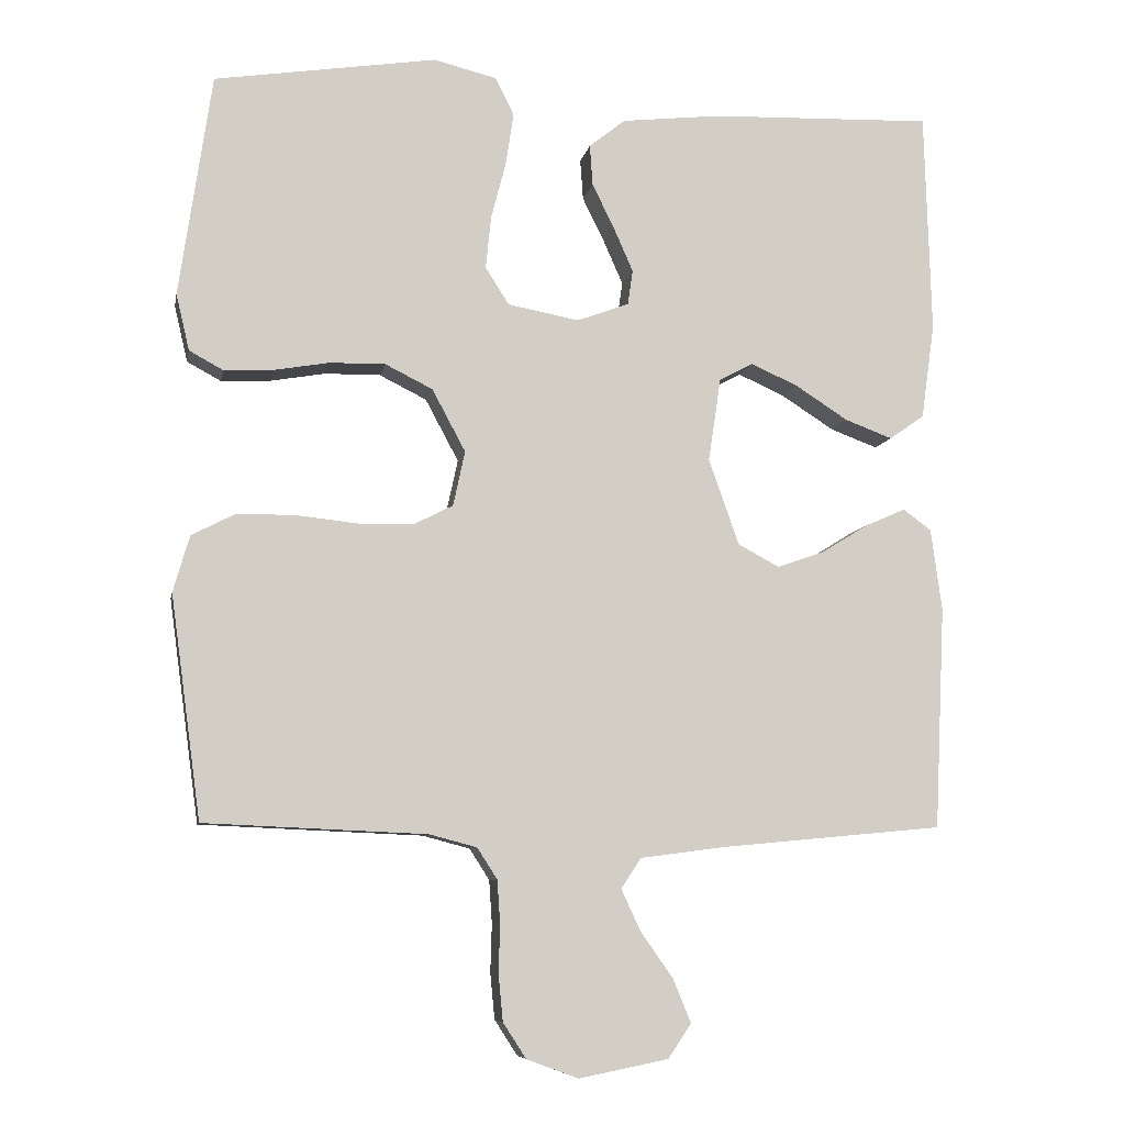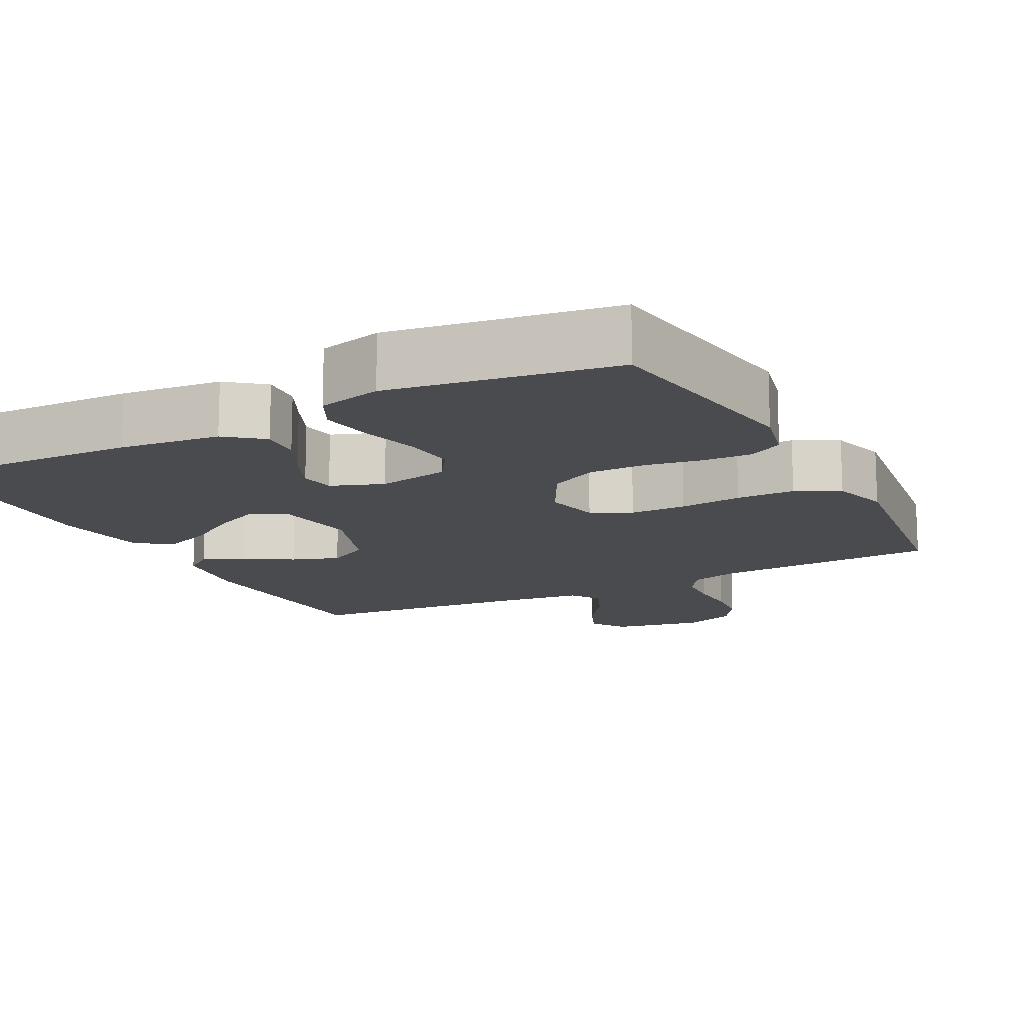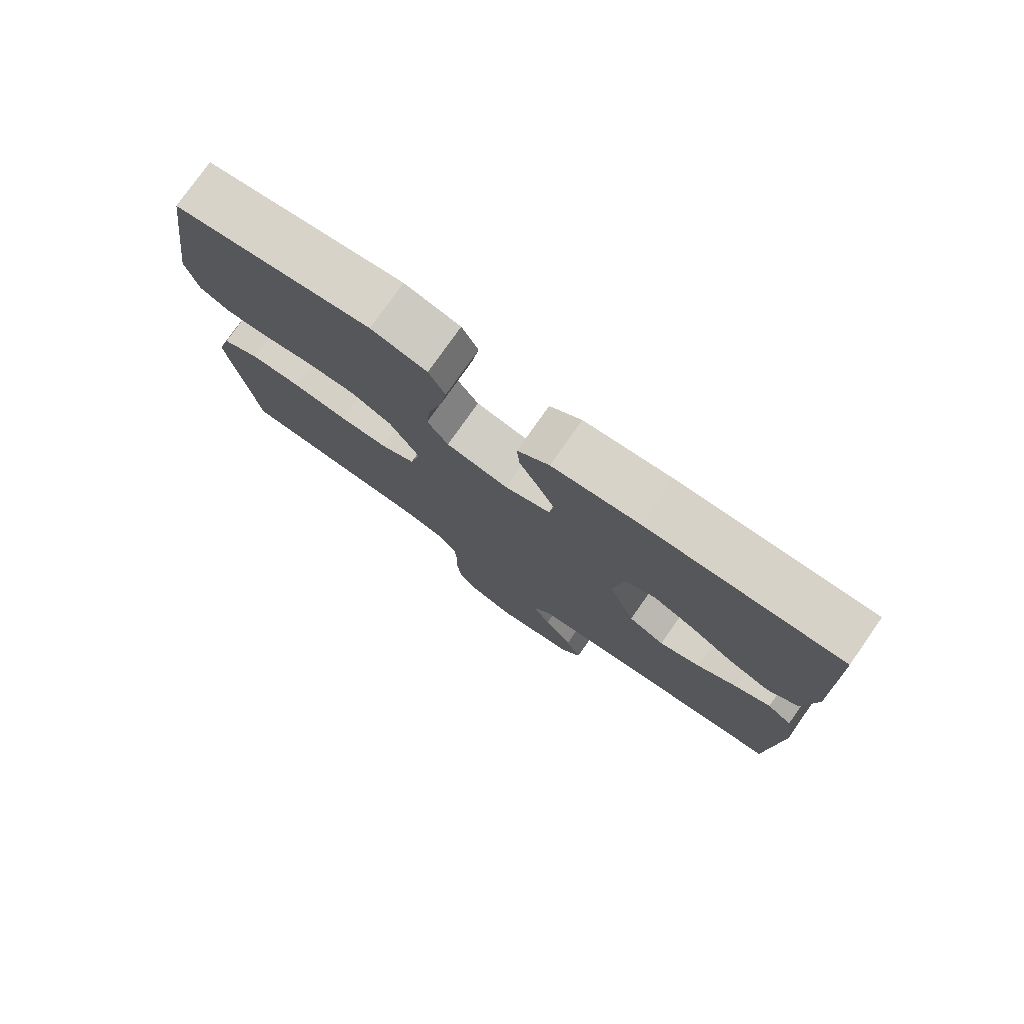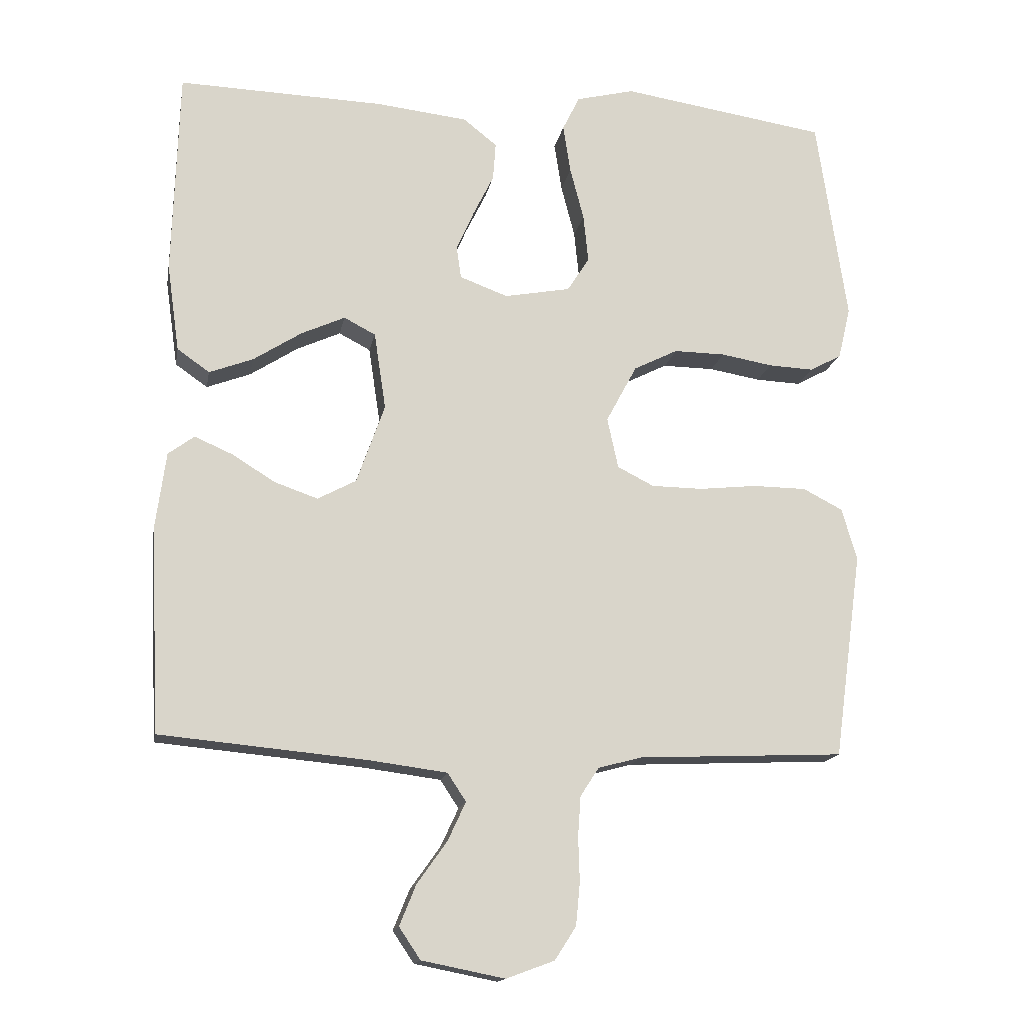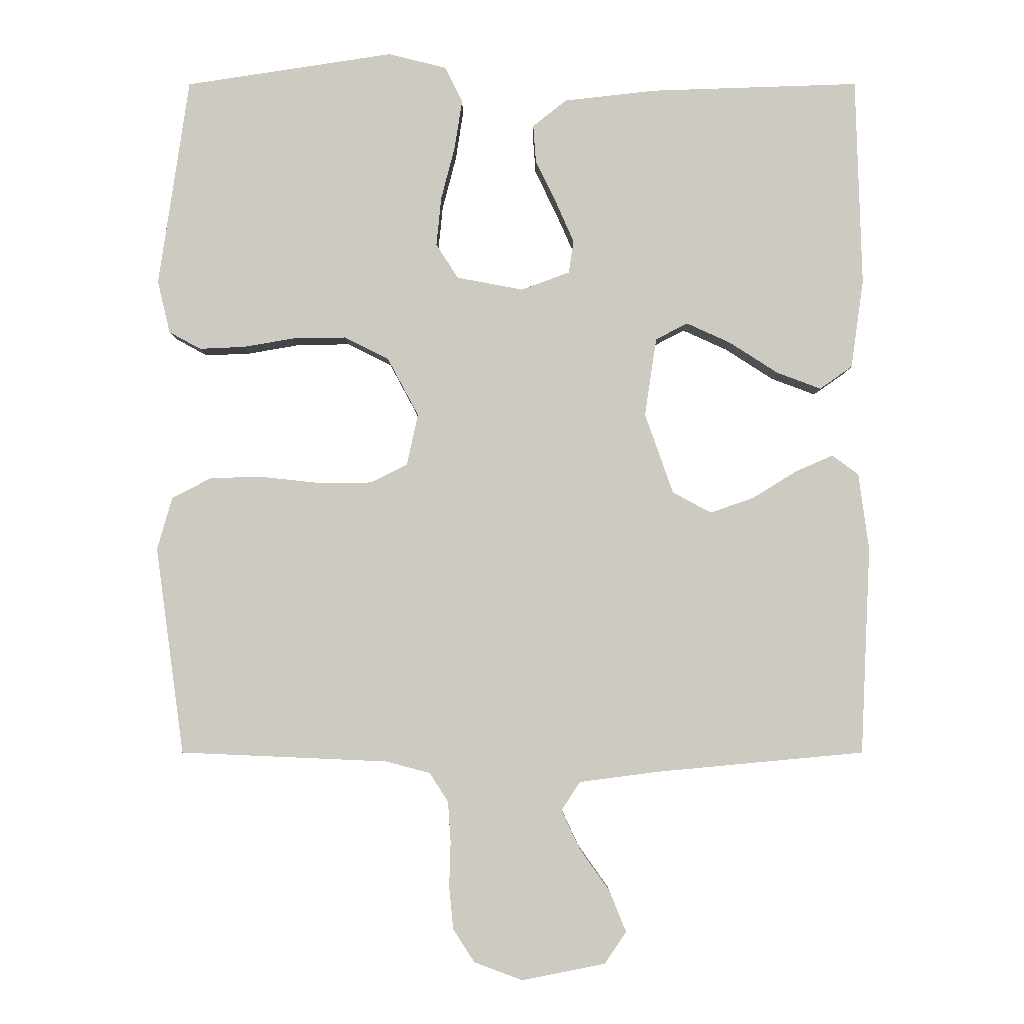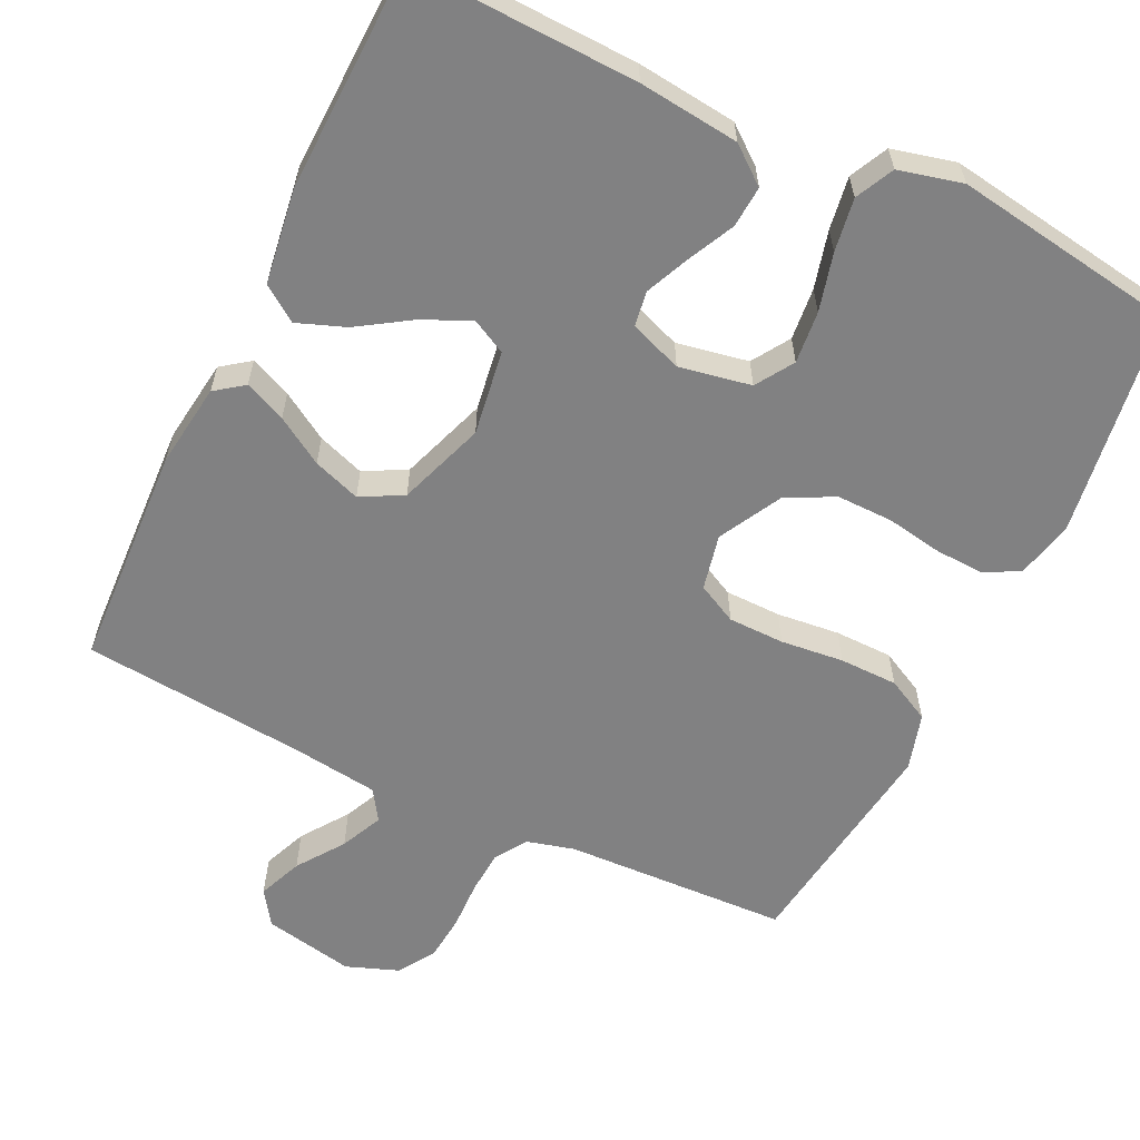
<metadata>
{"format":"obj","ext":"obj","renderer":"f3d","projection":"perspective","resolution":1024,"background":"white","views":[{"elev":-7.9,"azim":169.5,"up":"+Z"},{"elev":-14.3,"azim":27.6,"up":"+Y"},{"elev":77.8,"azim":-144.9,"up":"+Z"},{"elev":-15.3,"azim":-10.2,"up":"+Z"},{"elev":-4.1,"azim":-179.9,"up":"+Z"},{"elev":-60.5,"azim":-25.7,"up":"+Y"}]}
</metadata>
<code>
v -0.5 0.07 0.5
v -0.2 0.07 0.49
v -0.066 0.07 0.475
v -0.017 0.07 0.436
v -0.021 0.07 0.381
v -0.051 0.07 0.32
v -0.077 0.07 0.261
v -0.07 0.07 0.214
v 0 0.07 0.188
v 0.096 0.07 0.206
v 0.128 0.07 0.256
v 0.121 0.07 0.326
v 0.101 0.07 0.403
v 0.09 0.07 0.474
v 0.115 0.07 0.525
v 0.2 0.07 0.546
v 0.5 0.07 0.5
v 0.544 0.07 0.2
v 0.526 0.07 0.124
v 0.48 0.07 0.099
v 0.414 0.07 0.102
v 0.339 0.07 0.115
v 0.264 0.07 0.116
v 0.2 0.07 0.084
v 0.155 0.07 0
v 0.171 0.07 -0.074
v 0.224 0.07 -0.101
v 0.299 0.07 -0.102
v 0.383 0.07 -0.093
v 0.461 0.07 -0.094
v 0.519 0.07 -0.124
v 0.541 0.07 -0.2
v 0.5 0.07 -0.5
v 0.2 0.07 -0.513
v 0.136 0.07 -0.53
v 0.109 0.07 -0.572
v 0.105 0.07 -0.63
v 0.107 0.07 -0.695
v 0.101 0.07 -0.757
v 0.07 0.07 -0.805
v 0 0.07 -0.831
v -0.121 0.07 -0.807
v -0.152 0.07 -0.761
v -0.128 0.07 -0.702
v -0.084 0.07 -0.64
v -0.058 0.07 -0.584
v -0.085 0.07 -0.543
v -0.2 0.07 -0.528
v -0.5 0.07 -0.5
v -0.514 0.07 -0.2
v -0.499 0.07 -0.089
v -0.461 0.07 -0.061
v -0.406 0.07 -0.085
v -0.343 0.07 -0.124
v -0.28 0.07 -0.146
v -0.224 0.07 -0.116
v -0.183 0.07 0
v -0.2 0.07 0.113
v -0.246 0.07 0.137
v -0.31 0.07 0.108
v -0.38 0.07 0.063
v -0.444 0.07 0.039
v -0.491 0.07 0.072
v -0.509 0.07 0.2
v -0.5 0 0.5
v -0.2 0 0.49
v -0.066 0 0.475
v -0.017 0 0.436
v -0.021 0 0.381
v -0.051 0 0.32
v -0.077 0 0.261
v -0.07 0 0.214
v 0 0 0.188
v 0.096 0 0.206
v 0.128 0 0.256
v 0.121 0 0.326
v 0.101 0 0.403
v 0.09 0 0.474
v 0.115 0 0.525
v 0.2 0 0.546
v 0.5 0 0.5
v 0.544 0 0.2
v 0.526 0 0.124
v 0.48 0 0.099
v 0.414 0 0.102
v 0.339 0 0.115
v 0.264 0 0.116
v 0.2 0 0.084
v 0.155 0 0
v 0.171 0 -0.074
v 0.224 0 -0.101
v 0.299 0 -0.102
v 0.383 0 -0.093
v 0.461 0 -0.094
v 0.519 0 -0.124
v 0.541 0 -0.2
v 0.5 0 -0.5
v 0.2 0 -0.513
v 0.136 0 -0.53
v 0.109 0 -0.572
v 0.105 0 -0.63
v 0.107 0 -0.695
v 0.101 0 -0.757
v 0.07 0 -0.805
v 0 0 -0.831
v -0.121 0 -0.807
v -0.152 0 -0.761
v -0.128 0 -0.702
v -0.084 0 -0.64
v -0.058 0 -0.584
v -0.085 0 -0.543
v -0.2 0 -0.528
v -0.5 0 -0.5
v -0.514 0 -0.2
v -0.499 0 -0.089
v -0.461 0 -0.061
v -0.406 0 -0.085
v -0.343 0 -0.124
v -0.28 0 -0.146
v -0.224 0 -0.116
v -0.183 0 0
v -0.2 0 0.113
v -0.246 0 0.137
v -0.31 0 0.108
v -0.38 0 0.063
v -0.444 0 0.039
v -0.491 0 0.072
v -0.509 0 0.2
f 4 5 6
f 3 4 6
f 2 3 6
f 1 2 6
f 64 1 6
f 63 64 6
f 62 63 6
f 61 62 6
f 60 61 6
f 59 60 6 7
f 58 59 7 8
f 57 58 8 9
f 56 57 9 10
f 52 53 54
f 51 52 54
f 50 51 54
f 49 50 54
f 48 49 54
f 47 48 54 55
f 46 47 55 56
f 43 44 45
f 42 43 45
f 41 42 45
f 40 41 45
f 39 40 45
f 38 39 45
f 37 38 45
f 36 37 45 46
f 46 56 10
f 36 46 10
f 35 36 10
f 32 33 34
f 31 32 34
f 30 31 34
f 29 30 34
f 28 29 34
f 27 28 34 35
f 20 21 22
f 19 20 22
f 18 19 22
f 17 18 22
f 16 17 22
f 15 16 22
f 14 15 22
f 13 14 22
f 12 13 22
f 11 12 22 23
f 10 11 23 24
f 26 27 35
f 25 26 35 10
f 10 24 25
f 70 69 68
f 70 68 67
f 70 67 66
f 70 66 65
f 70 65 128
f 70 128 127
f 70 127 126
f 70 126 125
f 70 125 124
f 71 70 124 123
f 72 71 123 122
f 73 72 122 121
f 74 73 121 120
f 118 117 116
f 118 116 115
f 118 115 114
f 118 114 113
f 118 113 112
f 119 118 112 111
f 120 119 111 110
f 109 108 107
f 109 107 106
f 109 106 105
f 109 105 104
f 109 104 103
f 109 103 102
f 109 102 101
f 110 109 101 100
f 74 120 110
f 74 110 100
f 74 100 99
f 98 97 96
f 98 96 95
f 98 95 94
f 98 94 93
f 98 93 92
f 99 98 92 91
f 86 85 84
f 86 84 83
f 86 83 82
f 86 82 81
f 86 81 80
f 86 80 79
f 86 79 78
f 86 78 77
f 86 77 76
f 87 86 76 75
f 88 87 75 74
f 99 91 90
f 74 99 90 89
f 89 88 74
f 1 65 66 2
f 2 66 67 3
f 3 67 68 4
f 4 68 69 5
f 5 69 70 6
f 6 70 71 7
f 7 71 72 8
f 8 72 73 9
f 9 73 74 10
f 10 74 75 11
f 11 75 76 12
f 12 76 77 13
f 13 77 78 14
f 14 78 79 15
f 15 79 80 16
f 16 80 81 17
f 17 81 82 18
f 18 82 83 19
f 19 83 84 20
f 20 84 85 21
f 21 85 86 22
f 22 86 87 23
f 23 87 88 24
f 24 88 89 25
f 25 89 90 26
f 26 90 91 27
f 27 91 92 28
f 28 92 93 29
f 29 93 94 30
f 30 94 95 31
f 31 95 96 32
f 32 96 97 33
f 33 97 98 34
f 34 98 99 35
f 35 99 100 36
f 36 100 101 37
f 37 101 102 38
f 38 102 103 39
f 39 103 104 40
f 40 104 105 41
f 41 105 106 42
f 42 106 107 43
f 43 107 108 44
f 44 108 109 45
f 45 109 110 46
f 46 110 111 47
f 47 111 112 48
f 48 112 113 49
f 49 113 114 50
f 50 114 115 51
f 51 115 116 52
f 52 116 117 53
f 53 117 118 54
f 54 118 119 55
f 55 119 120 56
f 56 120 121 57
f 57 121 122 58
f 58 122 123 59
f 59 123 124 60
f 60 124 125 61
f 61 125 126 62
f 62 126 127 63
f 63 127 128 64
f 64 128 65 1

</code>
